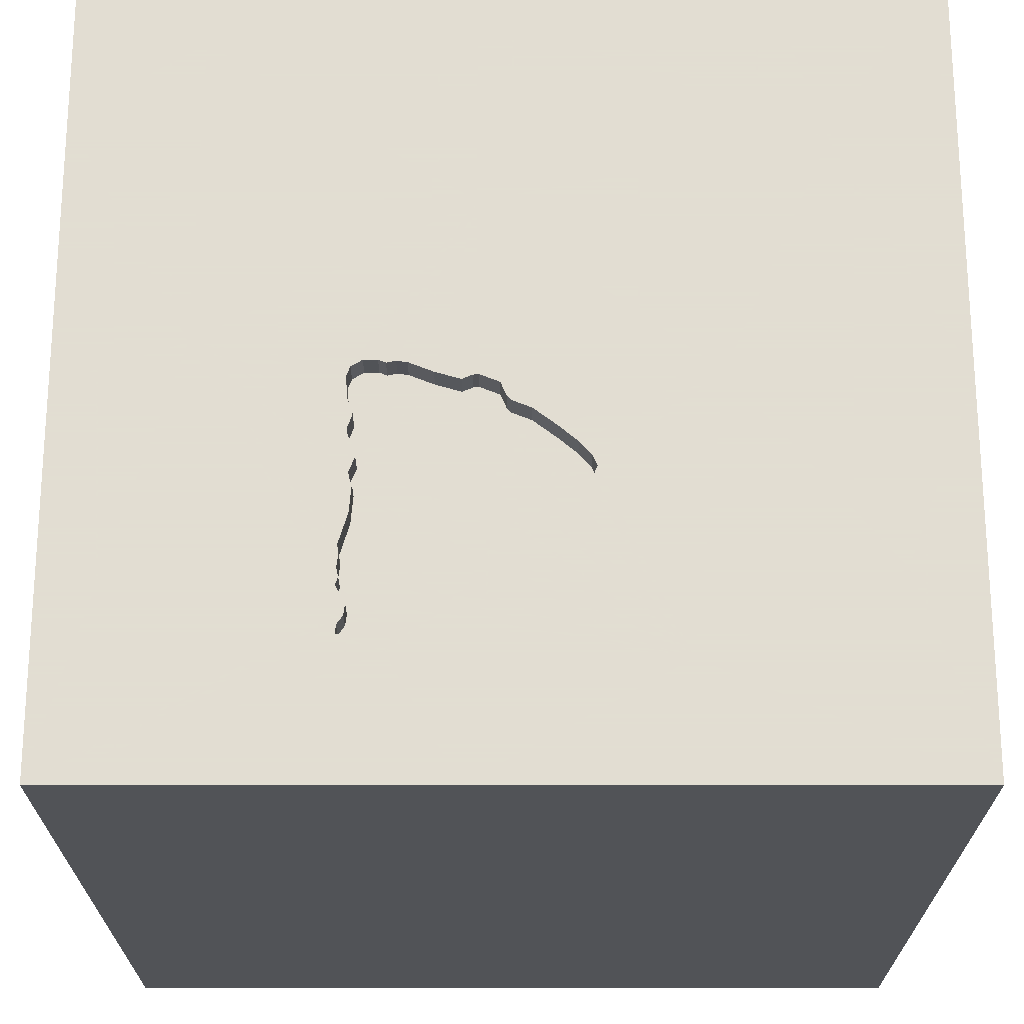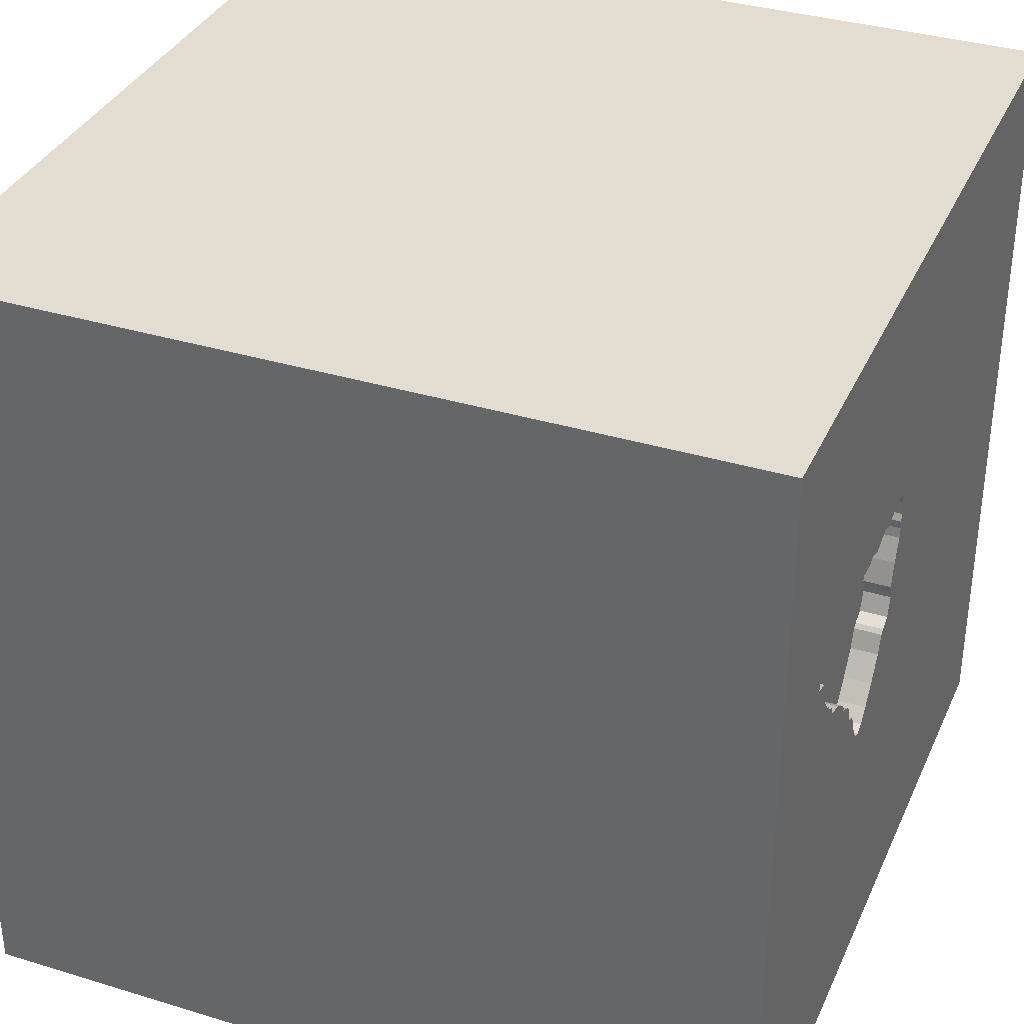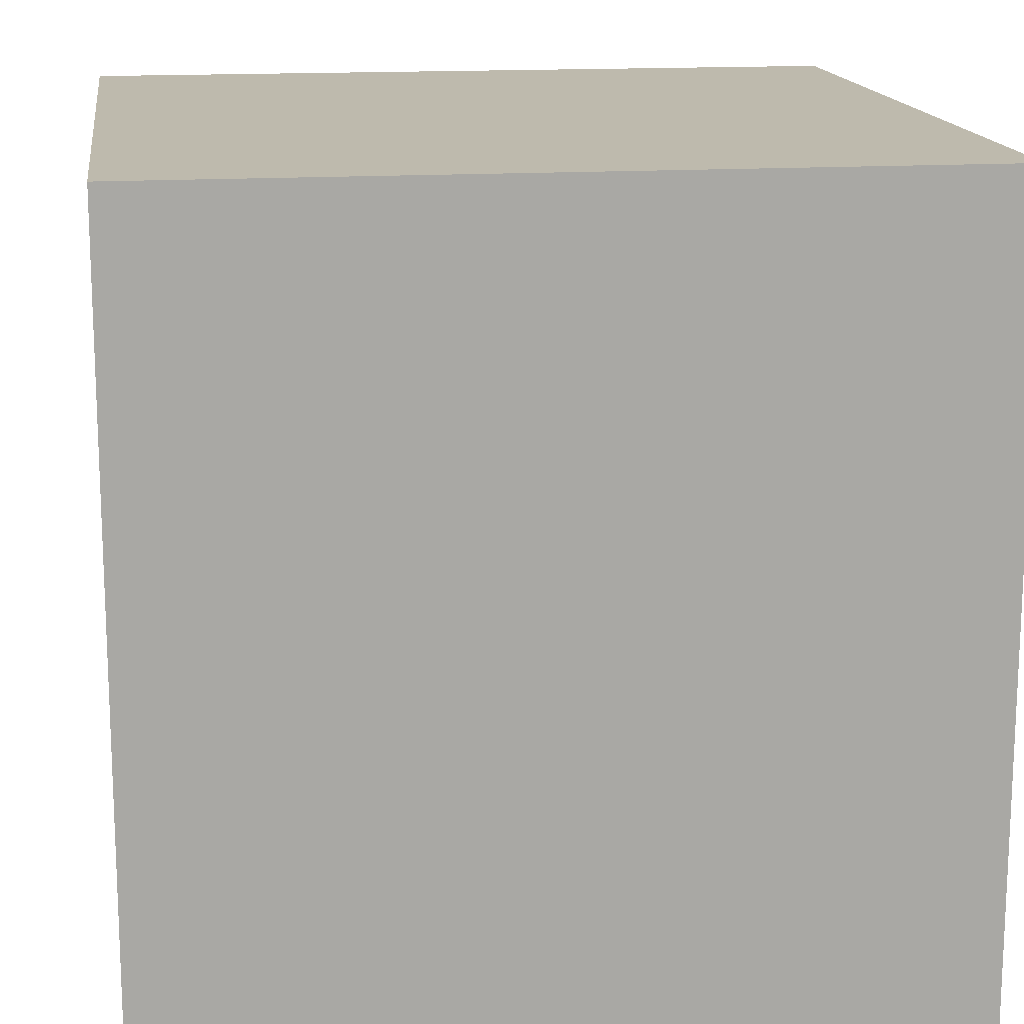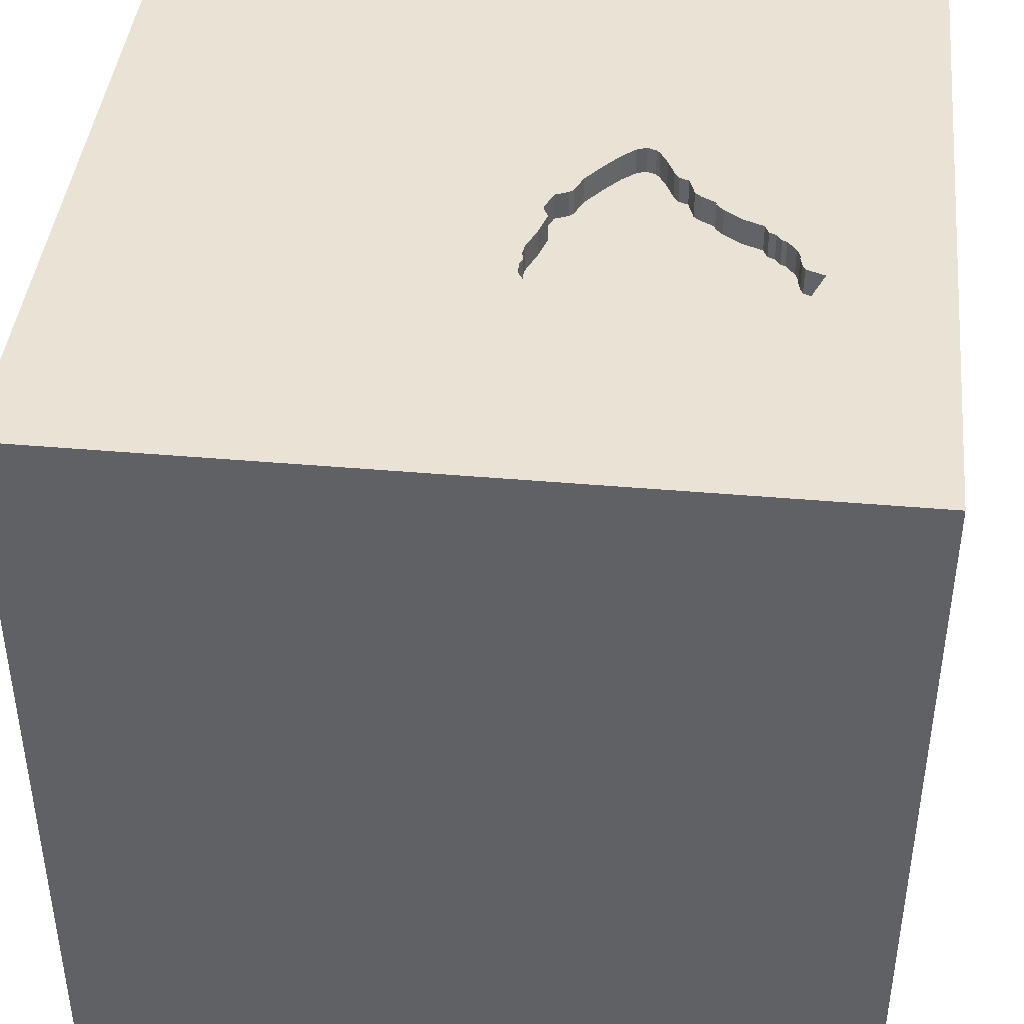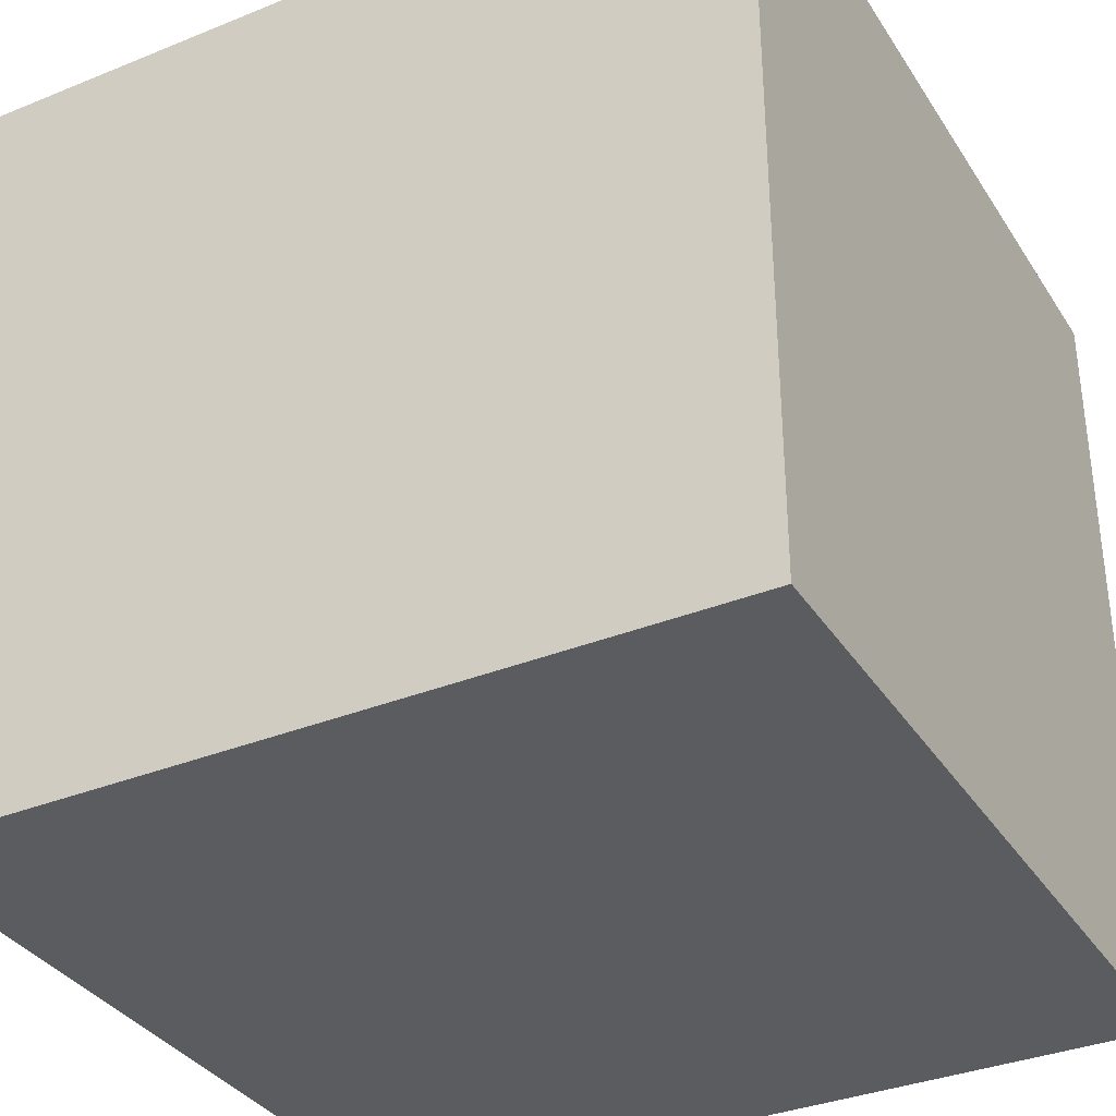
<metadata>
{"format":"obj","ext":"obj","renderer":"f3d","projection":"perspective","resolution":1024,"background":"white","views":[{"elev":68.1,"azim":90.0,"up":"+Y"},{"elev":35.3,"azim":112.0,"up":"+Z"},{"elev":15.4,"azim":82.2,"up":"+Z"},{"elev":42.2,"azim":6.0,"up":"+Y"},{"elev":-34.9,"azim":-61.6,"up":"+Y"}]}
</metadata>
<code>
o bell_115
v 0.7556 1.5 0.09073
v 0.6973 1.5 0.03765
v 0.6973 1.4 0.03765
v 1.072 1.5 0.3968
v 1.072 1.4 0.3968
v 0.7868 1.5 0.1133
v 0.4957 1.5 0.516
v 0.9244 1.5 0.2181
v 0.9244 1.4 0.2181
v 0.5248 1.5 0.512
v 0.07334 1.5 0.3766
v 0.07334 1.4 0.3766
v 0.4771 1.5 -0.2597
v 0.4771 1.4 -0.2597
v -0.8333 -0.8854 1.5
v -1.022 0.3776 -1.5
v -1.042 0.05208 1.5
v -1.042 1.12 -1.5
v -0.9505 -0.4557 -1.5
v -0.625 -1.5 -0.7292
v -0.9896 -1.5 1.263
v -0.8333 -1.5 -1.5
v -0.8594 -1.5 -1.198
v -0.5143 1.5 0.1172
v -0.8333 1.5 -1.5
v -0.8333 1.5 1.5
v -0.7812 0.8594 1.5
v 0.1488 1.5 0.03789
v 0.731 1.5 0.5501
v 0.197 1.5 0.01724
v 0.4909 1.5 -0.2442
v 0.4909 1.4 -0.2442
v 0.932 1.5 0.5251
v 0.9125 1.5 0.5224
v 0.3313 1.5 0.5296
v 0.1823 -0.7812 1.5
v 0.1823 0.3255 1.5
v 0.4167 -0.1562 1.5
v 0.3906 1.068 1.5
v 0.2083 -1.5 -0.8333
v 0.4167 -1.5 0.4687
v 0.5469 -1.5 -0.2083
v 0.5208 -1.5 1.224
v 0.1562 -1.5 -1.5
v 0.625 -1.5 -1.302
v 0.1562 -1.5 -0.4167
v -0.1562 -1.5 1.5
v 0.1107 1.5 -0.6901
v 0.00651 1.5 1.055
v 0.3107 1.5 0.5313
v 0.1302 1.5 -1.5
v 0.1562 1.5 1.5
v 0.3035 1.5 -0.1496
v 0.07161 -1.035 -1.5
v 0.625 -1.224 1.5
v 0.1042 1.172 -1.5
v 0.9743 1.5 0.2679
v 0.9743 1.4 0.2679
v 0.874 1.5 0.1671
v 0.2471 1.5 0.5158
v 0.2471 1.4 0.5158
v -0.2311 0.3581 -1.5
v -0.1823 1.25 1.5
v 0 -1.5 0.05208
v -0.2083 -1.5 1.146
v 0 -1.5 0.6771
v -0.2083 -1.5 -1.25
v -0.2604 0.5859 1.5
v 0.1214 1.5 0.1067
v -0.2865 -0.1562 1.5
v 0.8231 1.5 0.5465
v 0.8231 1.4 0.5465
v 0.9054 1.5 0.1906
v 0.9054 1.4 0.1906
v 0.06993 1.5 0.4351
v 0.06993 1.4 0.4351
v 0.211 1.5 0.5313
v 0.8415 -0.8822 -1.5
v 1.25 0.2083 1.5
v 0.9212 0 -1.5
v 1.126 0.8333 -1.5
v 1.042 -1.5 0.4167
v 1.094 -1.5 -0.1042
v 1.224 -1.5 -0.625
v 1.5 -1.5 -1.5
v 1.042 -1.5 0.8333
v 1.09 1.5 -0.5664
v 1.5 1.5 1.5
v 1.5 1.5 -1.5
v 1.029 -0.3646 1.5
v 0.5649 1.5 -0.105
v 0.6217 1.5 -0.0225
v 0.6217 1.4 -0.0225
v 0.4637 1.5 0.5226
v 0.4637 1.4 0.5226
v 0.9898 1.5 0.304
v 0.9898 1.4 0.304
v 0.4121 1.5 0.502
v 0.4121 1.4 0.502
v 0.09404 1.5 0.5245
v 0.07848 1.5 0.3388
v 0.2124 1.5 0.003476
v 0.2124 1.4 0.003476
v 0.211 1.4 0.5313
v 0.7904 1.5 0.5534
v 0.2705 1.5 -0.1058
v 0.1214 1.4 0.1067
v 0.546 1.5 -0.1325
v 0.9658 1.5 0.5387
v -0.651 -1.5 0.5208
v -0.4818 -1.5 -0.1823
v -0.5729 -1.5 1.094
v -0.2865 -1.224 1.5
v -0.5208 -0.5729 1.5
v -1.5 -0.8333 -1.5
v -1.5 -0.8333 1.5
v -1.5 -0.651 0.9505
v -1.5 0.2604 -1.172
v -1.5 0.5729 0.2865
v -1.5 0.5339 1.042
v -1.5 0.1953 -0.4948
v -1.5 0.1823 0.7812
v -1.5 0.1562 -1.5
v -1.5 0.1562 1.5
v -1.5 -0 0.1562
v -1.5 -0.1823 1.146
v -1.5 1.211 0.625
v -1.5 1.25 -0.2083
v -1.5 1.5 1.5
v -1.5 1.5 -1.5
v -1.5 -0.4688 -0.9505
v -1.5 -0.4687 0.1823
v -1.5 -0.4687 -0.4167
v -1.5 -1.5 -0.1042
v -1.5 -1.5 1.5
v -1.5 -1.5 -1.5
v -1.5 0.7943 -1.068
v -1.5 1.5 -0.8333
v -1.5 1.5 0.1302
v -1.5 -1.198 -0.651
v -1.5 -1.198 0.4167
v -1.5 -1.198 -0.1042
v -1.5 0.8333 -0.2083
v 0.3795 1.5 0.5089
v 0.1231 1.5 0.1273
v 0.1231 1.4 0.1273
v 0.5201 1.5 -0.1927
v 0.4843 1.5 0.5209
v 0.4843 1.4 0.5209
v 0.7904 1.4 0.5534
v 0.1128 1.5 0.2528
v 0.1128 1.4 0.2528
v 0.2399 1.5 -0.06531
v 0.625 -0.7292 1.5
v 1.5 -1.5 1.5
v 0.7943 1.5 -1.25
v 0.3602 1.5 -0.2167
v 0.7526 1.5 0.5483
v 0.7526 1.4 0.5483
v 0.06995 1.5 0.485
v 0.9416 1.5 0.225
v 0.9416 1.4 0.225
v 0.3795 1.4 0.5089
v 0.6047 1.5 0.5191
v 0.07848 1.4 0.3388
v 0.9863 1.5 0.3126
v 0.9863 1.4 0.3126
v 0.7868 1.4 0.1133
v 0.1284 1.5 0.5382
v 1.5 -0.3939 0.8203
v 1.5 -0.599 -1.224
v 1.5 -0.8333 1.5
v 1.5 0.1823 -1.113
v 1.5 0.2995 0.1774
v 1.5 0.8822 0.8252
v 1.5 -0.1042 -1.5
v 1.5 0.1302 1.5
v 1.5 1.224 -0.1562
v 1.5 -1.5 -0.8333
v 1.5 -1.5 0.1302
v 1.5 1.5 -0.8333
v 1.5 1.5 0.1562
v 1.5 -1.077 -0.5762
v 1.5 -1.152 0.638
v 1.5 1.009 -0.9831
v 0.6345 1.5 -0.01164
v 0.09404 1.4 0.5245
v -1.224 -1.5 -0.5794
v -1.146 -1.5 0.1823
v -1.302 -1.5 0.7812
v -1.107 0.5469 1.5
v -0.7487 1.5 -1.064
v -1.263 1.5 0.1172
v -1.12 1.5 1.042
v -1.198 -0.4167 1.5
v 0.2399 1.4 -0.06531
v 0.7249 1.5 0.06858
v 0.7249 1.4 0.06858
v 0.1488 1.4 0.03789
v 0.9125 1.4 0.5224
v 0.08023 1.5 0.4093
v 0.08023 1.4 0.4093
v 1.01 1.5 0.5516
v 0.3107 1.4 0.5313
v 0.8642 1.5 0.1442
v 0.8642 1.4 0.1442
v 0.1386 1.5 0.1634
v 0.1386 1.4 0.1634
v 1.004 1.5 0.3694
v 1.004 1.4 0.3694
v 0.9503 1.5 0.5276
v 0.9503 1.4 0.5276
v 0.8489 1.5 0.5568
v 0.8489 1.4 0.5568
v 0.9932 1.5 0.3453
v 0.8333 0.3906 1.5
v 0.8333 1.198 1.5
v 0.8594 -1.5 -0.8854
v 0.5084 1.5 0.5106
v 0.5084 1.4 0.5106
v 0.8797 1.5 0.1803
v 0.8797 1.4 0.1803
v 0.2677 1.5 0.5141
v 0.2677 1.4 0.5141
v 0.3035 1.4 -0.1496
v 0.06995 1.4 0.485
v 0.1284 1.4 0.5382
v 0.7113 1.5 0.5517
v 0.7113 1.4 0.5517
v 0.5649 1.4 -0.105
v 0.7008 1.5 0.02905
v 0.7008 1.4 0.02905
v 0.3313 1.4 0.5296
v 0.644 1.5 -0.003593
v 0.644 1.4 -0.003593
v 0.1042 1.5 0.5286
v 0.9932 1.4 0.3453
v 0.3602 1.4 -0.2167
v 0.4427 1.5 -0.2735
v 0.4427 1.4 -0.2735
v 0.5201 1.4 -0.1927
v 0.546 1.4 -0.1325
v 0.6047 1.4 0.5191
v 0.197 1.4 0.01724
v 0.8926 1.5 0.1854
v 0.4066 1.5 -0.258
v 0.5993 1.5 -0.09126
v 0.5993 1.4 -0.09126
v 0.9813 1.5 0.5499
v 0.9813 1.4 0.5499
v 0.4066 1.4 -0.258
v 1.01 1.4 0.5516
f 135 190 21
f 116 117 135
f 21 47 135
f 47 113 135
f 113 15 135
f 135 141 134
f 134 190 135
f 135 195 116
f 124 117 116
f 21 112 47
f 195 124 116
f 124 126 117
f 117 141 135
f 134 189 190
f 190 110 21
f 112 65 47
f 15 195 135
f 141 142 134
f 110 112 21
f 113 114 15
f 195 17 124
f 117 132 141
f 189 110 190
f 15 114 195
f 65 43 47
f 124 120 126
f 47 55 113
f 132 142 141
f 134 188 189
f 112 110 65
f 155 55 47
f 114 17 195
f 126 122 117
f 142 140 134
f 110 66 65
f 43 155 47
f 113 36 114
f 17 191 124
f 120 122 126
f 140 136 134
f 189 111 110
f 55 36 113
f 124 129 120
f 136 188 134
f 188 111 189
f 66 43 65
f 114 70 17
f 122 132 117
f 36 70 114
f 191 129 124
f 122 125 132
f 132 133 142
f 55 154 36
f 133 140 142
f 110 64 66
f 66 41 43
f 70 191 17
f 20 111 188
f 111 64 110
f 70 68 191
f 27 129 191
f 129 127 120
f 120 119 122
f 122 119 125
f 133 131 140
f 136 23 188
f 23 20 188
f 64 41 66
f 41 86 43
f 36 38 70
f 125 133 132
f 131 136 140
f 154 38 36
f 38 37 70
f 37 68 70
f 68 27 191
f 125 121 133
f 86 155 43
f 127 119 120
f 111 46 64
f 64 42 41
f 41 82 86
f 155 154 55
f 154 90 38
f 119 121 125
f 121 131 133
f 155 90 154
f 194 129 26
f 22 23 136
f 20 46 111
f 46 42 64
f 42 82 41
f 170 172 155
f 90 216 38
f 23 67 20
f 20 40 46
f 184 170 155
f 19 136 115
f 68 63 27
f 27 63 129
f 49 194 26
f 127 143 119
f 143 121 119
f 131 115 136
f 42 83 82
f 172 90 155
f 216 37 38
f 63 26 129
f 193 129 194
f 129 139 127
f 127 128 143
f 121 118 131
f 22 67 23
f 67 40 20
f 82 155 86
f 90 79 216
f 24 193 194
f 193 139 129
f 54 22 136
f 82 180 155
f 37 39 68
f 39 63 68
f 24 194 49
f 131 123 115
f 19 54 136
f 40 42 46
f 184 155 180
f 172 177 90
f 63 52 26
f 139 128 127
f 143 137 121
f 137 118 121
f 118 123 131
f 19 115 123
f 22 44 67
f 170 177 172
f 177 79 90
f 216 39 37
f 49 26 52
f 54 44 22
f 83 180 82
f 67 45 40
f 40 218 42
f 42 84 83
f 183 184 180
f 183 170 184
f 62 54 19
f 218 84 42
f 174 170 183
f 216 217 39
f 24 49 100
f 128 137 143
f 39 52 63
f 49 236 100
f 24 100 160
f 75 201 11
f 11 101 24
f 24 160 75
f 24 75 11
f 151 69 24
f 24 101 151
f 48 69 28
f 128 130 137
f 16 19 123
f 16 62 19
f 44 45 67
f 45 218 40
f 175 177 170
f 79 88 216
f 49 50 223
f 169 236 49
f 77 169 49
f 77 49 223
f 151 207 145
f 69 151 145
f 153 106 28
f 30 102 153
f 28 30 153
f 48 24 69
f 80 54 62
f 174 175 170
f 88 217 216
f 60 77 223
f 53 48 28
f 28 106 53
f 192 193 24
f 139 138 128
f 80 78 54
f 84 180 83
f 49 7 148
f 35 50 49
f 49 148 94
f 94 35 49
f 48 53 157
f 239 13 87
f 239 87 48
f 48 157 246
f 48 246 239
f 193 138 139
f 138 130 128
f 137 123 118
f 84 179 180
f 177 88 79
f 217 52 39
f 7 10 219
f 94 98 144
f 94 144 35
f 31 147 87
f 87 13 31
f 192 138 193
f 18 62 16
f 56 80 62
f 183 180 179
f 7 49 228
f 7 228 164
f 87 147 108
f 48 192 24
f 81 80 56
f 78 44 54
f 218 85 84
f 175 88 177
f 49 29 228
f 7 164 10
f 108 91 87
f 137 130 123
f 18 16 123
f 85 179 84
f 178 175 174
f 217 88 52
f 88 49 52
f 33 34 213
f 158 29 49
f 49 33 213
f 213 71 105
f 105 158 49
f 49 213 105
f 87 91 247
f 247 92 186
f 87 247 186
f 156 48 87
f 18 123 130
f 44 85 45
f 45 85 218
f 173 174 183
f 185 178 174
f 33 49 88
f 87 186 234
f 231 2 197
f 87 234 231
f 87 231 197
f 56 62 18
f 78 85 44
f 173 183 171
f 185 174 173
f 211 33 88
f 88 4 203
f 249 109 211
f 88 203 249
f 249 211 88
f 87 197 1
f 1 6 87
f 209 4 166
f 166 215 209
f 205 59 87
f 87 6 205
f 192 130 138
f 85 183 179
f 4 87 57
f 4 57 96
f 96 166 4
f 87 59 221
f 8 161 87
f 221 245 73
f 87 221 73
f 87 73 8
f 89 156 87
f 51 48 156
f 51 192 48
f 25 56 18
f 89 81 56
f 171 183 85
f 181 178 185
f 182 175 178
f 182 4 88
f 87 161 57
f 89 51 156
f 51 25 192
f 25 130 192
f 25 18 130
f 51 56 25
f 89 56 51
f 176 80 81
f 176 78 80
f 176 173 171
f 89 185 173
f 89 181 185
f 181 182 178
f 182 88 175
f 181 87 182
f 89 87 181
f 89 176 81
f 176 85 78
f 176 171 85
f 89 173 176
f 182 87 4
f 222 9 74
f 159 9 222
f 245 221 222
f 222 74 245
f 74 9 73
f 72 9 159
f 243 159 222
f 73 245 74
f 222 221 59
f 8 73 9
f 72 167 9
f 159 150 72
f 159 243 229
f 168 243 222
f 59 205 206
f 206 222 59
f 9 162 8
f 237 167 72
f 58 9 167
f 158 105 150
f 150 159 158
f 105 71 72
f 72 150 105
f 29 158 159
f 159 229 29
f 229 243 164
f 164 228 229
f 198 243 168
f 206 168 222
f 205 6 206
f 161 8 162
f 9 58 162
f 215 166 167
f 167 237 215
f 200 237 72
f 167 97 58
f 229 228 29
f 198 220 243
f 198 168 1
f 1 197 198
f 168 206 6
f 57 161 162
f 162 58 57
f 166 96 167
f 210 237 200
f 200 72 214
f 97 167 96
f 58 97 96
f 96 57 58
f 71 213 214
f 214 72 71
f 10 164 243
f 243 220 10
f 3 220 198
f 6 1 168
f 209 215 237
f 237 210 209
f 200 212 210
f 200 214 34
f 213 34 214
f 220 219 10
f 235 220 3
f 197 2 3
f 3 198 197
f 212 200 33
f 33 211 212
f 210 212 5
f 34 33 200
f 7 219 220
f 220 149 7
f 220 235 99
f 232 235 3
f 210 5 209
f 211 109 212
f 212 252 5
f 148 7 149
f 95 149 220
f 95 220 99
f 93 99 235
f 235 232 234
f 2 231 232
f 232 3 2
f 4 209 5
f 109 249 250
f 250 212 109
f 252 212 250
f 5 252 4
f 149 95 148
f 95 99 94
f 93 208 99
f 186 92 93
f 93 235 186
f 231 234 232
f 235 234 186
f 249 203 250
f 252 250 203
f 203 4 252
f 94 148 95
f 98 94 99
f 208 93 103
f 208 152 99
f 144 98 99
f 99 163 144
f 244 208 103
f 230 103 93
f 152 208 151
f 99 152 163
f 92 247 248
f 248 93 92
f 146 208 244
f 244 103 30
f 103 230 196
f 230 93 248
f 207 151 208
f 224 163 152
f 247 91 248
f 35 144 163
f 163 233 35
f 145 207 208
f 208 146 145
f 107 146 244
f 102 30 103
f 103 196 153
f 153 102 103
f 225 196 230
f 230 248 91
f 165 152 151
f 151 101 165
f 233 163 224
f 61 224 152
f 146 107 145
f 244 199 107
f 30 28 199
f 199 244 30
f 196 225 106
f 106 153 196
f 230 242 225
f 91 108 230
f 165 61 152
f 204 233 224
f 60 223 224
f 224 61 60
f 233 204 35
f 69 145 107
f 107 199 28
f 28 69 107
f 53 106 225
f 242 230 108
f 238 225 242
f 165 202 61
f 101 11 12
f 12 165 101
f 204 224 223
f 223 50 204
f 50 35 204
f 225 238 53
f 108 147 242
f 238 242 241
f 165 12 202
f 104 61 202
f 61 104 77
f 77 60 61
f 157 53 238
f 241 242 147
f 241 251 238
f 11 201 202
f 202 12 11
f 227 104 202
f 238 251 157
f 147 31 241
f 251 241 32
f 201 75 202
f 169 77 104
f 104 227 169
f 202 76 227
f 246 157 251
f 32 241 31
f 251 32 14
f 76 202 75
f 226 227 76
f 251 240 246
f 31 13 32
f 240 251 14
f 14 32 13
f 75 160 76
f 227 187 169
f 227 226 187
f 226 76 160
f 239 246 240
f 13 239 240
f 240 14 13
f 236 169 187
f 187 100 236
f 187 226 160
f 160 100 187

</code>
